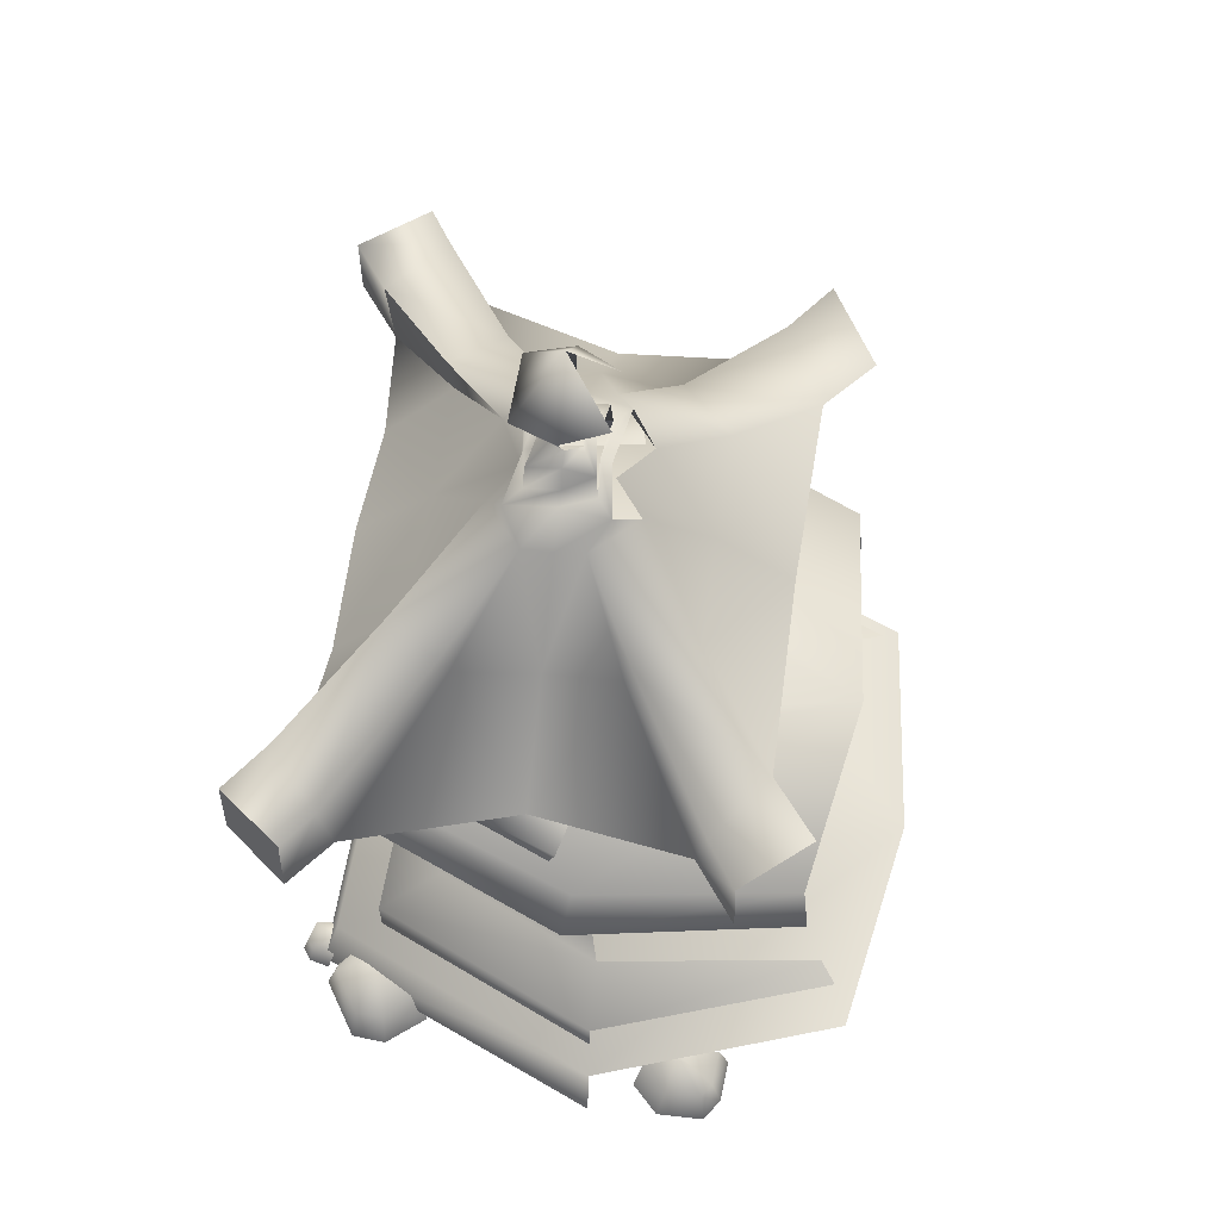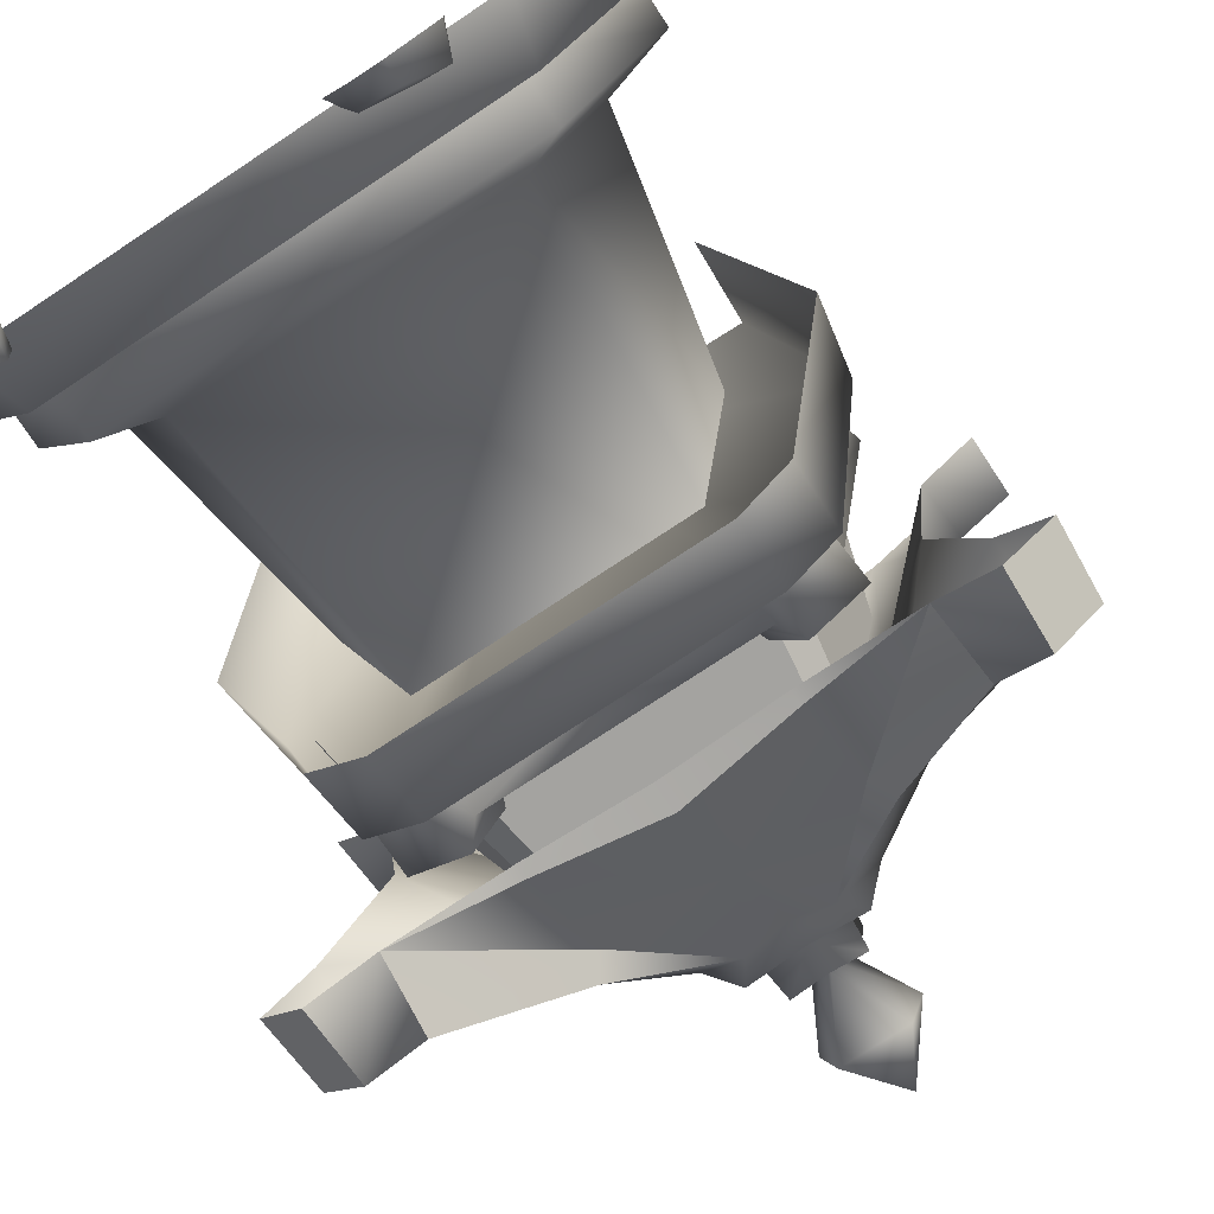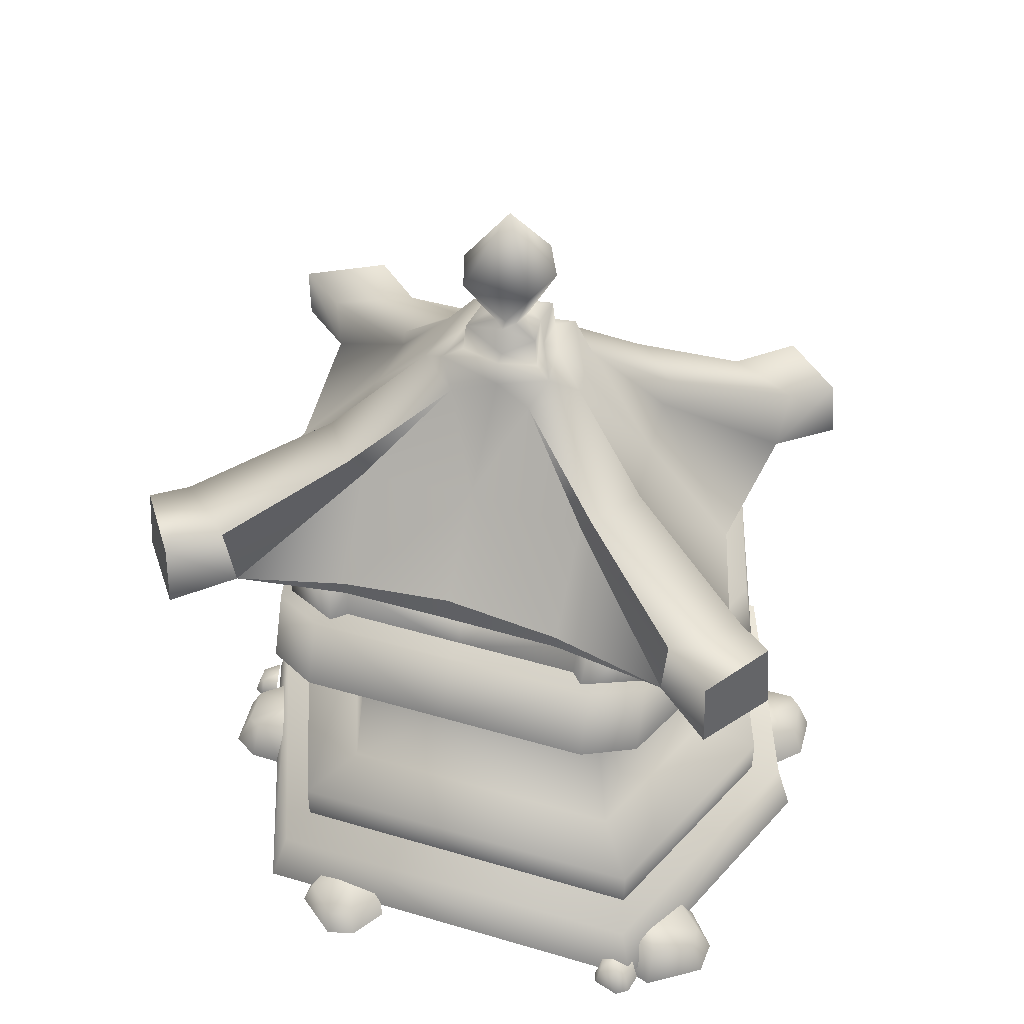
<metadata>
{"format":"obj","ext":"obj","renderer":"f3d","projection":"perspective","resolution":1024,"background":"white","views":[{"elev":62.8,"azim":-80.4,"up":"+Y"},{"elev":-76.1,"azim":33.5,"up":"+Z"},{"elev":46.4,"azim":-161.4,"up":"+Y"}]}
</metadata>
<code>
g obj_pagoda_floor
v -0.2874 0.2155 -0.3655
v -0.2382 0.7033 -0.3469
v -0.3265 0.632 -0.09961
v -0.4102 0.2155 -0.05173
v -0.4102 0.2155 -0.05173
v -0.3629 0.1814 -0.4702
v -0.2874 0.2155 -0.3655
v -0.5314 0.1814 -0.04381
v -0.3629 0.0789 -0.4702
v -0.5314 0.0789 -0.04381
v -0.3384 0.2155 0.352
v -0.3687 0.1814 0.384
v -0.5314 0.1814 -0.04381
v -0.4102 0.2155 -0.05173
v -0.5059 0.5866 -0.09471
v -0.3773 0.6269 0.3003
v -0.3829 0.4881 0.3145
v -0.4813 0.7183 -0.07952
v -0.3792 0.6808 -0.5105
v -0.006165 0.6265 0.3535
v -0.3764 0.8057 -0.4662
v -0.2845 0.6942 -0.5677
v -0.2827 0.8181 -0.5193
v -0.006165 0.8181 -0.5192
v -0.006165 0.6941 -0.5676
v -0.006165 0.7986 -0.4708
v -0.2388 0.8629 -0.4504
v -0.2344 0.7986 -0.4708
v -0.006165 0.8629 -0.4504
v -0.1861 0.8578 -0.3569
v -0.006165 0.8538 -0.3611
v -0.347 0.7859 -0.4098
v -0.4453 0.7894 -0.1122
v -0.4318 0.7252 -0.1266
v -0.3534 0.8527 -0.3902
v -0.3558 0.8004 -0.09055
v -0.2889 0.8458 -0.2869
v -0.2388 0.8629 -0.4504
v -0.2592 0.801 -0.5009
v -0.2344 0.7986 -0.4708
v -0.267 0.8999 -0.4687
v -0.1861 0.8578 -0.3569
v -0.2022 0.8931 -0.3582
v -0.2969 0.883 -0.298
v -0.3691 0.8936 -0.4132
v -0.3629 0.7893 -0.4442
v -0.347 0.7859 -0.4098
v -0.3534 0.8527 -0.3902
v -0.2889 0.8458 -0.2869
v -0.006165 0.7777 -0.3867
v -0.006165 1.065 -0.3666
v -0.2059 1.065 -0.3666
v -0.2465 0.7777 -0.3868
v -0.2937 0.7777 -0.3572
v -0.2452 1.058 -0.3381
v -0.3255 1.007 -0.1275
v -0.3903 0.7777 -0.1386
v -0.2465 0.7777 -0.3868
v -0.2059 1.065 -0.3666
v -0.2452 1.058 -0.3381
v -0.2937 0.7777 -0.3572
v 0.2751 0.2155 -0.3655
v 0.3979 0.2155 -0.05173
v 0.3142 0.632 -0.09961
v 0.2259 0.7033 -0.3469
v 0.3506 0.1814 -0.4702
v 0.2751 0.2155 -0.3655
v -0.2874 0.2155 -0.3655
v -0.3629 0.1814 -0.4702
v -0.3629 0.0789 -0.4702
v 0.3506 0.0789 -0.4702
v 0.3979 0.2155 -0.05173
v 0.2751 0.2155 -0.3655
v 0.3506 0.1814 -0.4702
v 0.5191 0.1814 -0.04381
v 0.3506 0.0789 -0.4702
v 0.5191 0.0789 -0.04381
v 0.3261 0.2155 0.352
v 0.3979 0.2155 -0.05173
v 0.5191 0.1814 -0.04381
v 0.3564 0.1814 0.384
v 0.4935 0.5866 -0.09471
v 0.3705 0.4881 0.3145
v 0.365 0.6269 0.3003
v 0.4689 0.7183 -0.07952
v 0.3668 0.6808 -0.5105
v -0.006165 0.6265 0.3535
v 0.3641 0.8057 -0.4662
v 0.2722 0.6942 -0.5677
v 0.2704 0.8181 -0.5193
v -0.006165 0.8181 -0.5192
v -0.006165 0.6941 -0.5676
v -0.006165 0.7986 -0.4708
v 0.222 0.7986 -0.4708
v 0.2264 0.8629 -0.4504
v -0.006165 0.8629 -0.4504
v 0.1738 0.8578 -0.3569
v -0.006165 0.8538 -0.3611
v 0.3347 0.7859 -0.4098
v 0.4195 0.7252 -0.1266
v 0.4329 0.7894 -0.1122
v 0.3411 0.8527 -0.3902
v 0.3435 0.8004 -0.09055
v 0.2766 0.8458 -0.2869
v 0.2264 0.8629 -0.4504
v 0.222 0.7986 -0.4708
v 0.2469 0.801 -0.5009
v 0.2547 0.8999 -0.4687
v 0.1738 0.8578 -0.3569
v 0.1899 0.8931 -0.3582
v 0.2845 0.883 -0.298
v 0.3568 0.8936 -0.4132
v 0.3506 0.7893 -0.4442
v 0.3347 0.7859 -0.4098
v 0.3411 0.8527 -0.3902
v 0.2766 0.8458 -0.2869
v -0.2382 0.7033 -0.3469
v -0.2874 0.2155 -0.3655
v 0.2751 0.2155 -0.3655
v 0.2259 0.7033 -0.3469
v -0.006165 0.7777 -0.3867
v 0.2341 0.7777 -0.3868
v 0.1936 1.065 -0.3666
v -0.006165 1.065 -0.3666
v 0.2814 0.7777 -0.3572
v 0.378 0.7777 -0.1386
v 0.3131 1.007 -0.1275
v 0.2328 1.058 -0.3381
v 0.2341 0.7777 -0.3868
v 0.2814 0.7777 -0.3572
v 0.2328 1.058 -0.3381
v 0.1936 1.065 -0.3666
v -0.4123 -0.0003578 -0.5795
v -0.5912 0.1036 -0.03631
v -0.6215 -0.0002764 -0.0331
v -0.3842 0.1044 -0.5514
v 0.3723 0.1044 -0.5514
v 0.4003 -0.0003578 -0.5795
v -0.005965 0.1075 0.4765
v -0.418 0.106 0.4159
v 0.4003 -0.0003578 -0.5795
v 0.6096 -0.0002764 -0.0331
v 0.5793 0.1036 -0.03631
v 0.3723 0.1044 -0.5514
v -0.005965 0.1075 0.4765
v 0.4061 0.106 0.4159
v -0.156 1.285 -0.2093
v -0.1508 1.279 -0.1578
v -0.2844 1.129 -0.1561
v -0.2932 1.102 -0.3012
v -0.2932 1.102 -0.3012
v -0.2844 1.129 -0.1561
v -0.4434 0.9431 -0.155
v -0.5318 0.9208 -0.4479
v -0.06973 1.277 -0.03342
v -0.006163 1.279 -0.08531
v -0.006163 1.134 0.07732
v -0.205 1.157 0.0828
v -0.006163 1.032 0.209
v -0.3581 1.042 0.221
v -0.08052 1.279 -0.2773
v -0.006163 1.135 -0.3848
v -0.006163 1.279 -0.2347
v -0.2178 1.124 -0.3894
v -0.2153 0.9547 -0.5179
v -0.4245 0.9237 -0.5445
v -0.006163 0.9857 -0.5212
v -0.1496 1.29 -0.1067
v -0.2844 1.129 -0.1561
v -0.1508 1.279 -0.1578
v -0.2721 1.123 -0.02837
v -0.4434 0.9431 -0.155
v -0.4741 0.941 0.1188
v -0.1496 1.29 -0.1067
v -0.06973 1.277 -0.03342
v -0.205 1.157 0.0828
v -0.2816 1.166 -0.00995
v -0.3581 1.042 0.221
v -0.4879 1.062 0.137
v -0.4546 1.043 0.3021
v -0.5613 1.057 0.1906
v -0.156 1.285 -0.2093
v -0.2419 1.162 -0.4048
v -0.08052 1.279 -0.2773
v -0.3081 1.161 -0.3151
v -0.5443 1.055 -0.4638
v -0.4363 1.054 -0.5578
v -0.6061 1.056 -0.5082
v -0.5226 1.044 -0.623
v -0.2816 1.166 -0.00995
v -0.2721 1.123 -0.02837
v -0.1496 1.29 -0.1067
v -0.4879 1.062 0.137
v -0.4741 0.941 0.1188
v -0.5613 1.057 0.1906
v -0.5714 0.9389 0.1963
v -0.3081 1.161 -0.3151
v -0.156 1.285 -0.2093
v -0.2932 1.102 -0.3012
v -0.5318 0.9208 -0.4479
v -0.5443 1.055 -0.4638
v -0.6163 0.9232 -0.5112
v -0.6061 1.056 -0.5082
v -0.2419 1.162 -0.4048
v -0.2178 1.124 -0.3894
v -0.08052 1.279 -0.2773
v -0.4363 1.054 -0.5578
v -0.4245 0.9237 -0.5445
v -0.5226 1.044 -0.623
v -0.5284 0.9114 -0.626
v -0.4245 0.9237 -0.5445
v -0.4363 1.054 -0.5578
v -0.1496 1.29 -0.1067
v -0.1056 1.327 -0.07507
v -0.06973 1.277 -0.03342
v -0.1508 1.279 -0.1578
v -0.09693 1.327 -0.1579
v -0.156 1.285 -0.2093
v -0.1092 1.327 -0.245
v -0.08052 1.279 -0.2773
v -0.006163 1.279 -0.2347
v -0.006163 1.327 -0.2293
v -0.07754 1.332 -0.2178
v -0.006163 1.332 -0.2092
v -0.0711 1.332 -0.1583
v -0.07552 1.332 -0.1017
v -0.006163 1.332 -0.1104
v -0.006163 1.327 -0.09069
v -0.0711 1.332 -0.1583
v -0.07038 1.387 -0.1049
v -0.07552 1.332 -0.1017
v -0.06464 1.387 -0.1584
v -0.07754 1.332 -0.2178
v -0.07226 1.387 -0.2146
v -0.006163 1.332 -0.2092
v -0.006163 1.387 -0.2038
v -0.02636 1.392 -0.1865
v -0.006163 1.392 -0.1867
v -0.03662 1.392 -0.1589
v -0.02472 1.392 -0.1327
v -0.006163 1.392 -0.1329
v -0.006163 1.387 -0.1158
v -0.6061 1.056 -0.5082
v -0.6163 0.9232 -0.5112
v -0.5284 0.9114 -0.626
v -0.5226 1.044 -0.623
v 0.272 1.129 -0.1561
v 0.1385 1.279 -0.1578
v 0.1437 1.285 -0.2093
v 0.2809 1.102 -0.3012
v 0.4311 0.9431 -0.155
v 0.272 1.129 -0.1561
v 0.2809 1.102 -0.3012
v 0.5195 0.9208 -0.4479
v -0.006163 1.134 0.07732
v -0.006163 1.279 -0.08531
v 0.0574 1.277 -0.03342
v 0.1834 1.139 0.07431
v -0.006163 1.032 0.209
v 0.333 1.029 0.2093
v 0.0682 1.279 -0.2773
v -0.006163 1.279 -0.2347
v -0.006163 1.135 -0.3848
v 0.2055 1.124 -0.3894
v 0.203 0.9547 -0.5179
v 0.4122 0.9237 -0.5445
v -0.006163 0.9857 -0.5212
v 0.1373 1.29 -0.1067
v 0.1385 1.279 -0.1578
v 0.272 1.129 -0.1561
v 0.2598 1.123 -0.02837
v 0.4311 0.9431 -0.155
v 0.4618 0.941 0.1188
v 0.1373 1.29 -0.1067
v 0.1834 1.139 0.07431
v 0.0574 1.277 -0.03342
v 0.2599 1.148 -0.01844
v 0.333 1.029 0.2093
v 0.4689 1.043 0.1303
v 0.5591 1.043 0.1963
v 0.4258 1.03 0.2877
v 0.1437 1.285 -0.2093
v 0.0682 1.279 -0.2773
v 0.2296 1.162 -0.4048
v 0.2958 1.161 -0.3151
v 0.424 1.054 -0.5578
v 0.532 1.055 -0.4638
v 0.5102 1.044 -0.623
v 0.5938 1.056 -0.5082
v 0.2599 1.148 -0.01844
v 0.1373 1.29 -0.1067
v 0.2598 1.123 -0.02837
v 0.4689 1.043 0.1303
v 0.4618 0.941 0.1188
v 0.5591 1.043 0.1963
v 0.5591 0.9389 0.1963
v 0.2958 1.161 -0.3151
v 0.2809 1.102 -0.3012
v 0.1437 1.285 -0.2093
v 0.5195 0.9208 -0.4479
v 0.532 1.055 -0.4638
v 0.604 0.9232 -0.5112
v 0.5938 1.056 -0.5082
v 0.2296 1.162 -0.4048
v 0.0682 1.279 -0.2773
v 0.2055 1.124 -0.3894
v 0.424 1.054 -0.5578
v 0.4122 0.9237 -0.5445
v 0.5102 1.044 -0.623
v 0.424 1.054 -0.5578
v 0.4122 0.9237 -0.5445
v 0.5161 0.9114 -0.626
v 0.1373 1.29 -0.1067
v 0.0574 1.277 -0.03342
v 0.09325 1.327 -0.07507
v 0.1385 1.279 -0.1578
v 0.0846 1.327 -0.1579
v 0.1437 1.285 -0.2093
v 0.09683 1.327 -0.245
v 0.0682 1.279 -0.2773
v -0.006163 1.279 -0.2347
v -0.006163 1.327 -0.2293
v 0.06521 1.332 -0.2178
v -0.006163 1.332 -0.2092
v 0.05878 1.332 -0.1583
v 0.06319 1.332 -0.1017
v -0.006163 1.332 -0.1104
v -0.006163 1.327 -0.09069
v 0.05878 1.332 -0.1583
v 0.06319 1.332 -0.1017
v 0.05805 1.387 -0.1049
v 0.05231 1.387 -0.1584
v 0.06521 1.332 -0.2178
v 0.05993 1.387 -0.2146
v -0.006163 1.332 -0.2092
v -0.006163 1.387 -0.2038
v 0.01403 1.392 -0.1865
v -0.006163 1.392 -0.1867
v 0.02429 1.392 -0.1589
v 0.01239 1.392 -0.1327
v -0.006163 1.392 -0.1329
v -0.006163 1.387 -0.1158
v 0.5938 1.056 -0.5082
v 0.5102 1.044 -0.623
v 0.5161 0.9114 -0.626
v 0.604 0.9232 -0.5112
v -0.02636 1.392 -0.1865
v -0.09357 1.502 -0.1581
v -0.03662 1.392 -0.1589
v -0.06757 1.502 -0.2371
v -0.006163 1.392 -0.1867
v 0.05524 1.502 -0.2371
v -0.006163 1.621 -0.1595
v -0.05843 1.502 -0.08287
v 0.01403 1.392 -0.1865
v 0.02429 1.392 -0.1589
v 0.08125 1.502 -0.1581
v 0.05524 1.502 -0.2371
v -0.006163 1.392 -0.1867
v -0.006163 1.621 -0.1595
v 0.04611 1.502 -0.08287
v -0.2153 0.9296 -0.5179
v -0.2153 0.9547 -0.5179
v -0.4245 0.9237 -0.5445
v -0.006163 0.9354 -0.5212
v -0.006163 0.9857 -0.5212
v 0.203 0.9547 -0.5179
v 0.203 0.9296 -0.5179
v 0.4122 0.9237 -0.5445
v -0.5936 0.07837 0.1078
v -0.5333 0.0835 0.06151
v -0.5182 0.09258 0.1163
v -0.5682 0.02358 0.04348
v -0.6171 0.02263 0.09505
v -0.6122 0.023 0.182
v -0.5891 0.08462 0.1727
v -0.5721 0.02398 0.2084
v -0.5654 0.09219 0.1898
v -0.5003 0.08663 0.1927
v -0.4969 0.02567 0.2117
v -0.4036 -0.02785 -0.552
v -0.3896 0.04405 -0.5094
v -0.4517 0.05742 -0.5431
v -0.4494 -0.02785 -0.5675
v -0.4225 0.05292 -0.4723
v -0.5473 -0.02785 -0.4993
v -0.5224 0.03582 -0.4926
v -0.521 0.03159 -0.4406
v -0.451 0.03802 -0.3771
v -0.5502 -0.02785 -0.4354
v -0.4913 -0.02785 -0.3662
v 0.6018 0.05405 -0.1605
v 0.5277 0.05872 -0.09996
v 0.5061 0.06893 -0.1682
v 0.5748 -0.01164 -0.07845
v 0.6341 -0.01164 -0.1452
v 0.6245 -0.01164 -0.2543
v 0.5933 0.06115 -0.2419
v 0.573 -0.01164 -0.2858
v 0.5624 0.06947 -0.2625
v 0.4809 0.0611 -0.2635
v 0.5035 -0.01164 -0.2869
v -0.34 -0.009739 -0.5897
v -0.3507 0.02705 -0.5737
v -0.3557 0.03389 -0.6037
v -0.3469 -0.009739 -0.6094
v -0.3797 0.03159 -0.5648
v -0.396 -0.009739 -0.6245
v -0.3916 0.02284 -0.6143
v -0.409 0.02068 -0.6
v -0.4119 0.02397 -0.5593
v -0.4185 -0.009739 -0.6085
v -0.4263 -0.009739 -0.5702
v 0.6309 0.02869 -0.07332
v 0.6018 0.03106 -0.04964
v 0.5934 0.03624 -0.07637
v 0.6203 -0.004649 -0.04121
v 0.6435 -0.004649 -0.06734
v 0.6398 -0.004649 -0.1101
v 0.6275 0.03229 -0.1052
v 0.6196 -0.004649 -0.1224
v 0.6155 0.03651 -0.1133
v 0.5835 0.03226 -0.1137
v 0.5826 -0.004649 -0.1229
v 0.3144 -0.01436 -0.5682
v 0.283 0.02892 -0.546
v 0.295 0.03698 -0.6053
v 0.3155 -0.01436 -0.6096
v 0.2229 0.03426 -0.5502
v 0.235 -0.01436 -0.6727
v 0.2359 0.02397 -0.6506
v 0.1935 0.02143 -0.6363
v 0.1592 0.0253 -0.563
v 0.1819 -0.01436 -0.6589
v 0.1401 -0.01436 -0.5933
g obj_pagoda_floor_0
f 3 2 1
f 4 3 1
f 7 6 5
f 6 8 5
f 6 9 8
f 9 10 8
f 13 12 11
f 14 13 11
f 17 16 15
f 16 18 15
f 15 18 19
f 16 20 18
f 18 21 19
f 18 20 21
f 19 21 22
f 21 20 23
f 21 23 22
f 23 20 24
f 22 23 25
f 23 24 25
f 28 27 26
f 27 29 26
f 29 27 30
f 31 29 30
f 34 33 32
f 33 35 32
f 35 33 36
f 37 35 36
f 40 39 38
f 39 41 38
f 38 41 42
f 41 43 42
f 43 41 44
f 45 41 39
f 41 45 44
f 46 45 39
f 45 46 47
f 48 45 47
f 44 45 48
f 49 44 48
f 52 51 50
f 53 52 50
f 56 55 54
f 57 56 54
f 60 59 58
f 61 60 58
f 64 63 62
f 65 64 62
f 68 67 66
f 69 68 66
f 70 69 66
f 71 70 66
f 74 73 72
f 75 74 72
f 76 74 75
f 77 76 75
f 80 79 78
f 81 80 78
f 84 83 82
f 85 84 82
f 85 82 86
f 87 84 85
f 88 85 86
f 87 85 88
f 88 86 89
f 87 88 90
f 90 88 89
f 87 90 91
f 90 89 92
f 91 90 92
f 95 94 93
f 96 95 93
f 97 95 96
f 98 97 96
f 101 100 99
f 102 101 99
f 103 101 102
f 104 103 102
f 107 106 105
f 108 107 105
f 108 105 109
f 110 108 109
f 110 111 108
f 108 112 107
f 111 112 108
f 112 113 107
f 113 112 114
f 112 115 114
f 112 111 115
f 111 116 115
f 119 118 117
f 120 119 117
f 123 122 121
f 124 123 121
f 127 126 125
f 128 127 125
f 131 130 129
f 132 131 129
f 135 134 133
f 134 136 133
f 136 137 133
f 137 138 133
f 139 137 136
f 134 139 136
f 140 139 134
f 143 142 141
f 144 143 141
f 145 143 144
f 145 146 143
f 149 148 147
f 150 149 147
f 153 152 151
f 154 153 151
f 157 156 155
f 158 157 155
f 157 158 159
f 158 160 159
f 163 162 161
f 162 164 161
f 162 165 164
f 165 166 164
f 167 165 162
f 170 169 168
f 169 171 168
f 169 172 171
f 172 173 171
f 176 175 174
f 177 176 174
f 176 177 178
f 177 179 178
f 180 178 179
f 181 180 179
f 184 183 182
f 183 185 182
f 186 185 183
f 187 186 183
f 188 186 187
f 189 188 187
f 192 191 190
f 190 191 193
f 191 194 193
f 193 194 195
f 194 196 195
f 199 198 197
f 200 199 197
f 201 200 197
f 202 200 201
f 203 202 201
f 206 205 204
f 204 205 207
f 205 208 207
f 211 210 209
f 212 211 209
f 215 214 213
f 213 214 216
f 214 217 216
f 216 217 218
f 217 219 218
f 218 219 220
f 220 219 221
f 219 222 221
f 219 223 222
f 223 224 222
f 225 223 219
f 217 225 219
f 226 225 217
f 214 226 217
f 227 226 214
f 228 227 214
f 231 230 229
f 230 232 229
f 229 232 233
f 232 234 233
f 233 234 235
f 234 236 235
f 234 237 236
f 237 238 236
f 239 237 234
f 232 239 234
f 240 239 232
f 230 240 232
f 241 240 230
f 242 241 230
f 245 244 243
f 246 245 243
f 249 248 247
f 250 249 247
f 253 252 251
f 254 253 251
f 257 256 255
f 258 257 255
f 255 259 258
f 259 260 258
f 263 262 261
f 264 263 261
f 265 263 264
f 266 265 264
f 267 263 265
f 270 269 268
f 271 270 268
f 272 270 271
f 273 272 271
f 276 275 274
f 275 277 274
f 277 275 278
f 279 277 278
f 280 279 278
f 281 280 278
f 284 283 282
f 285 284 282
f 286 284 285
f 287 286 285
f 288 286 287
f 289 288 287
f 292 291 290
f 292 290 293
f 294 292 293
f 294 293 295
f 296 294 295
f 299 298 297
f 298 300 297
f 300 301 297
f 300 302 301
f 302 303 301
f 306 305 304
f 306 304 307
f 308 306 307
f 311 310 309
f 312 311 309
f 315 314 313
f 315 313 316
f 317 315 316
f 317 316 318
f 319 317 318
f 319 318 320
f 319 320 321
f 322 319 321
f 323 319 322
f 324 323 322
f 323 325 319
f 325 317 319
f 325 326 317
f 326 315 317
f 326 327 315
f 327 328 315
f 331 330 329
f 332 331 329
f 332 329 333
f 334 332 333
f 334 333 335
f 336 334 335
f 337 334 336
f 338 337 336
f 337 339 334
f 339 332 334
f 339 340 332
f 340 331 332
f 340 341 331
f 341 342 331
f 345 344 343
f 346 345 343
f 349 348 347
f 348 350 347
f 347 350 351
f 350 352 351
f 353 352 350
f 348 353 350
f 354 353 348
f 357 356 355
f 358 357 355
f 358 355 359
f 360 357 358
f 360 361 357
f 364 363 362
f 362 363 365
f 363 366 365
f 365 366 367
f 368 365 367
f 369 368 367
f 372 371 370
f 370 371 373
f 374 370 373
f 370 374 375
f 376 370 375
f 370 376 372
f 376 375 377
f 372 376 378
f 378 376 377
f 379 372 378
f 378 377 380
f 379 378 380
f 383 382 381
f 384 383 381
f 382 383 385
f 383 384 386
f 383 387 385
f 387 383 386
f 385 387 388
f 388 387 386
f 388 389 385
f 390 388 386
f 389 388 391
f 388 390 391
f 394 393 392
f 392 393 395
f 396 392 395
f 392 396 397
f 398 392 397
f 392 398 394
f 398 397 399
f 394 398 400
f 400 398 399
f 401 394 400
f 400 399 402
f 401 400 402
f 405 404 403
f 406 405 403
f 404 405 407
f 405 406 408
f 405 409 407
f 409 405 408
f 407 409 410
f 410 409 408
f 410 411 407
f 412 410 408
f 411 410 413
f 410 412 413
f 416 415 414
f 414 415 417
f 418 414 417
f 414 418 419
f 420 414 419
f 414 420 416
f 420 419 421
f 416 420 422
f 422 420 421
f 423 416 422
f 422 421 424
f 423 422 424
f 427 426 425
f 428 427 425
f 426 427 429
f 427 428 430
f 427 431 429
f 431 427 430
f 429 431 432
f 432 431 430
f 432 433 429
f 434 432 430
f 433 432 435
f 432 434 435

</code>
